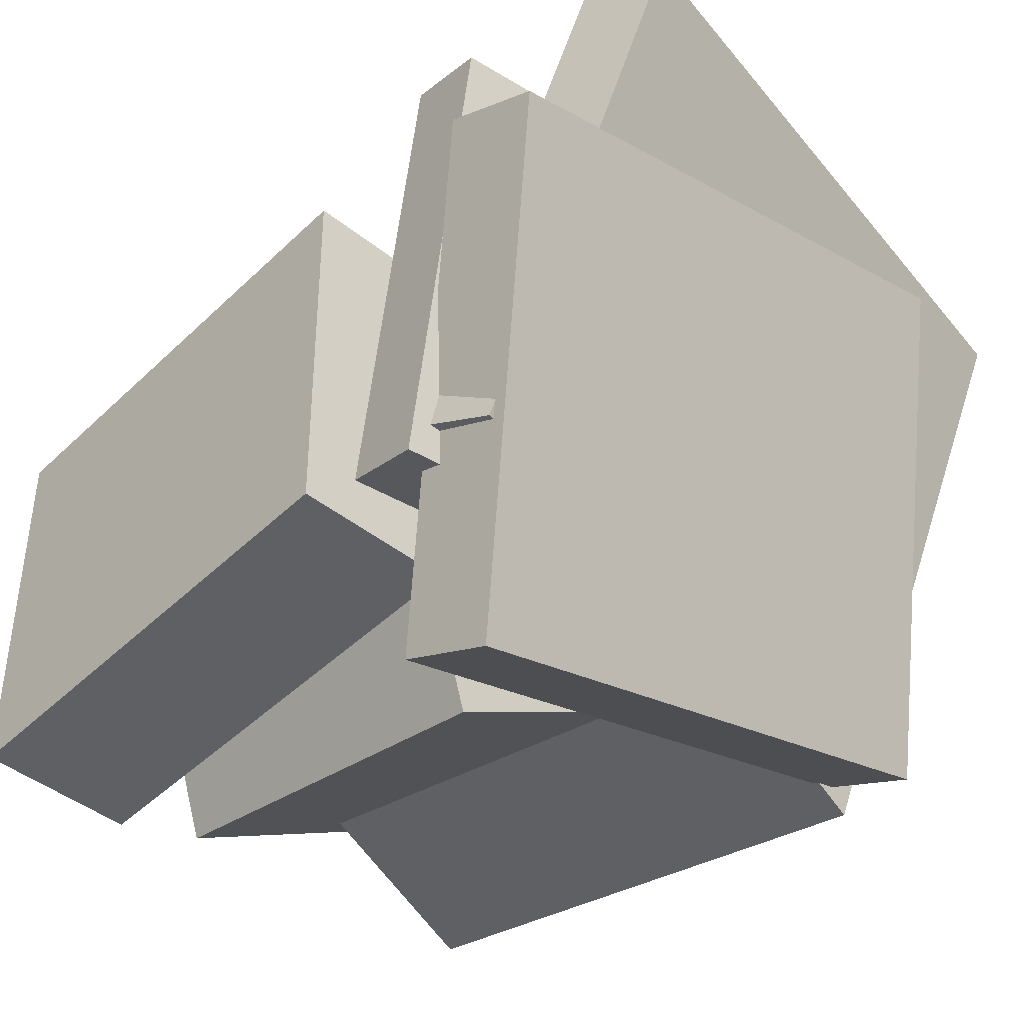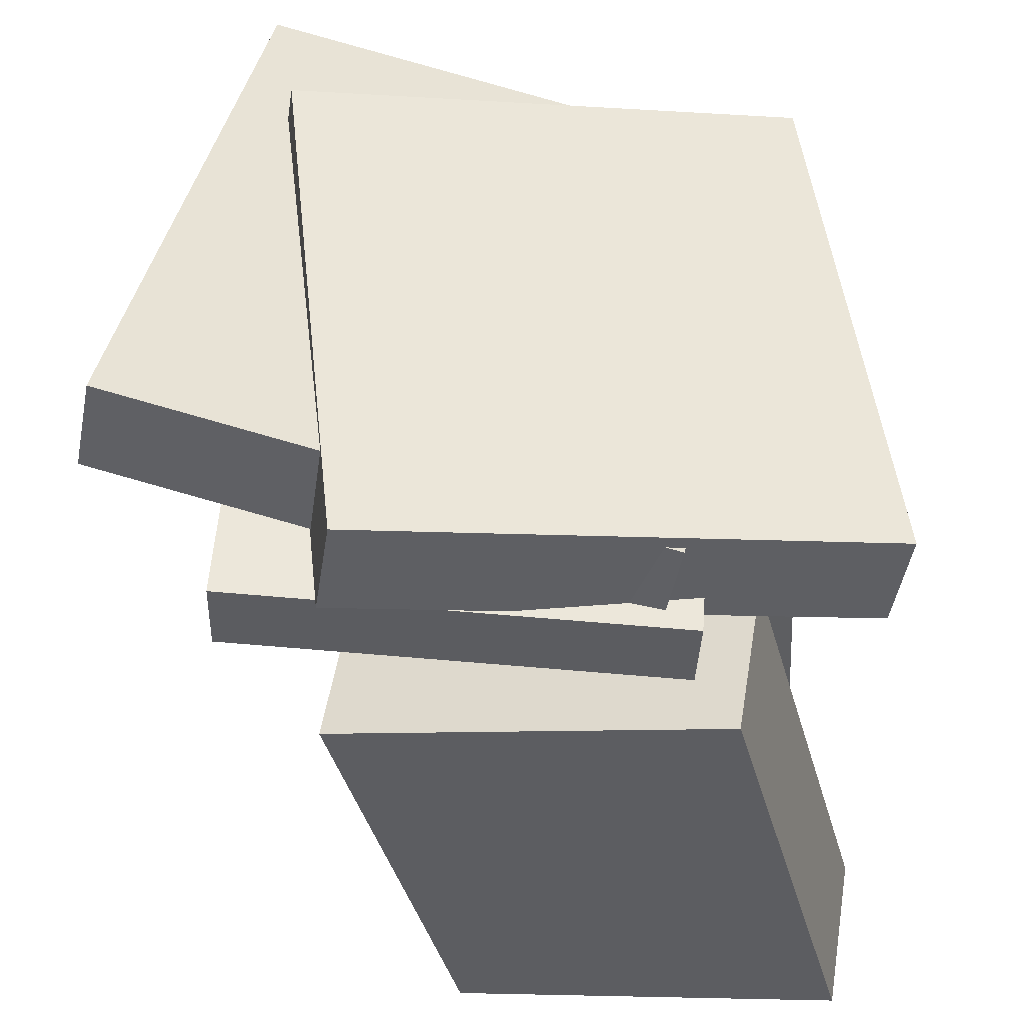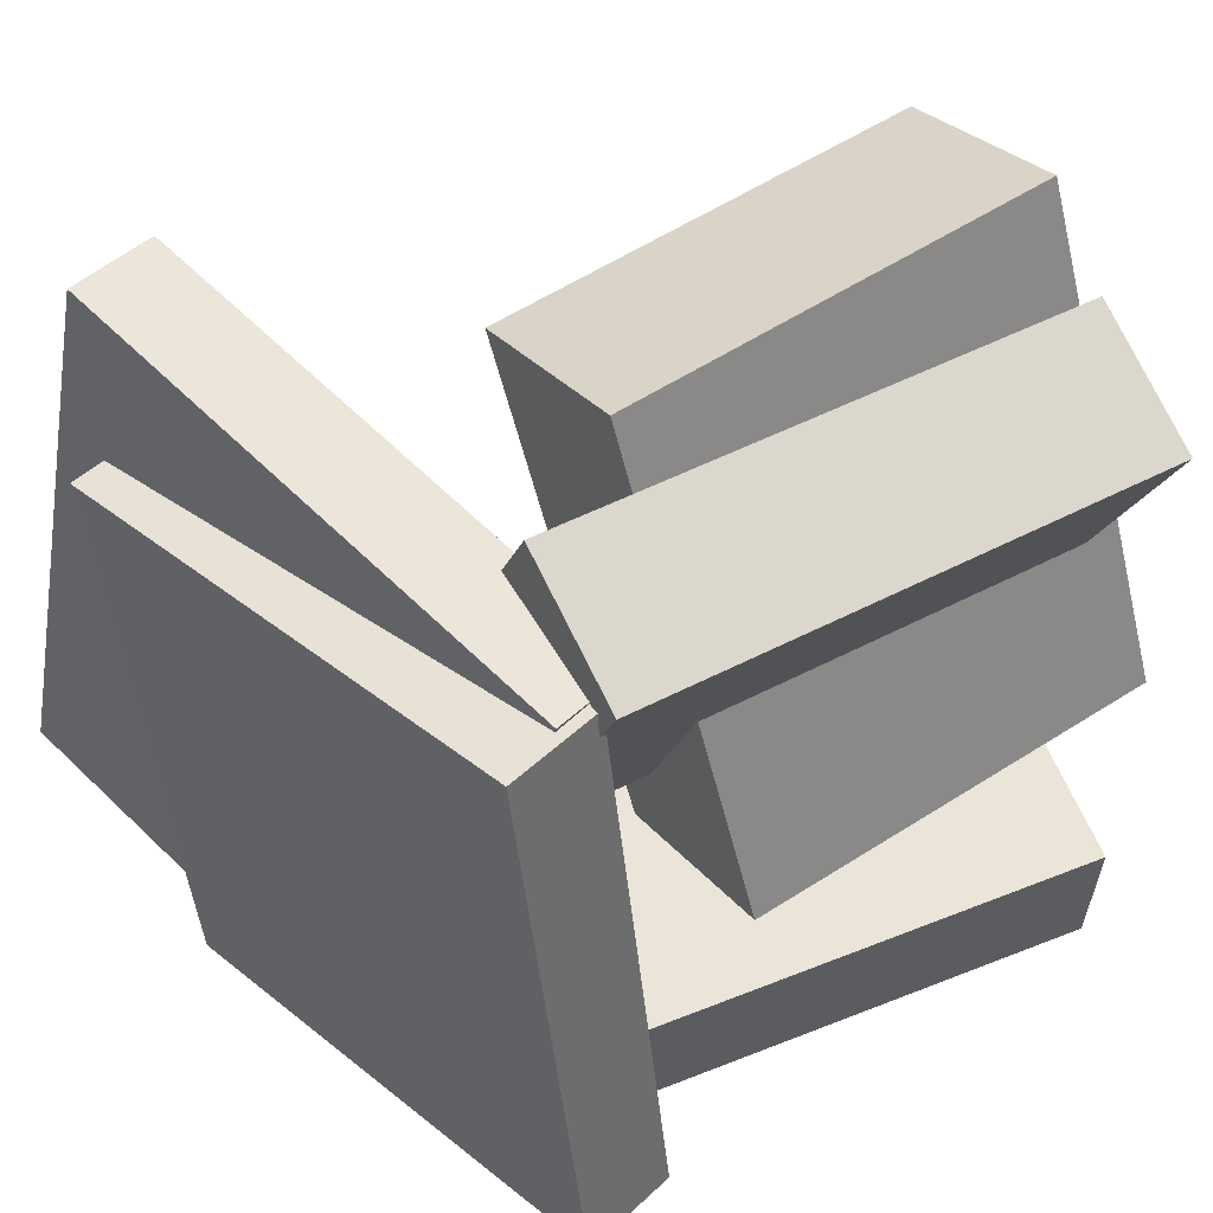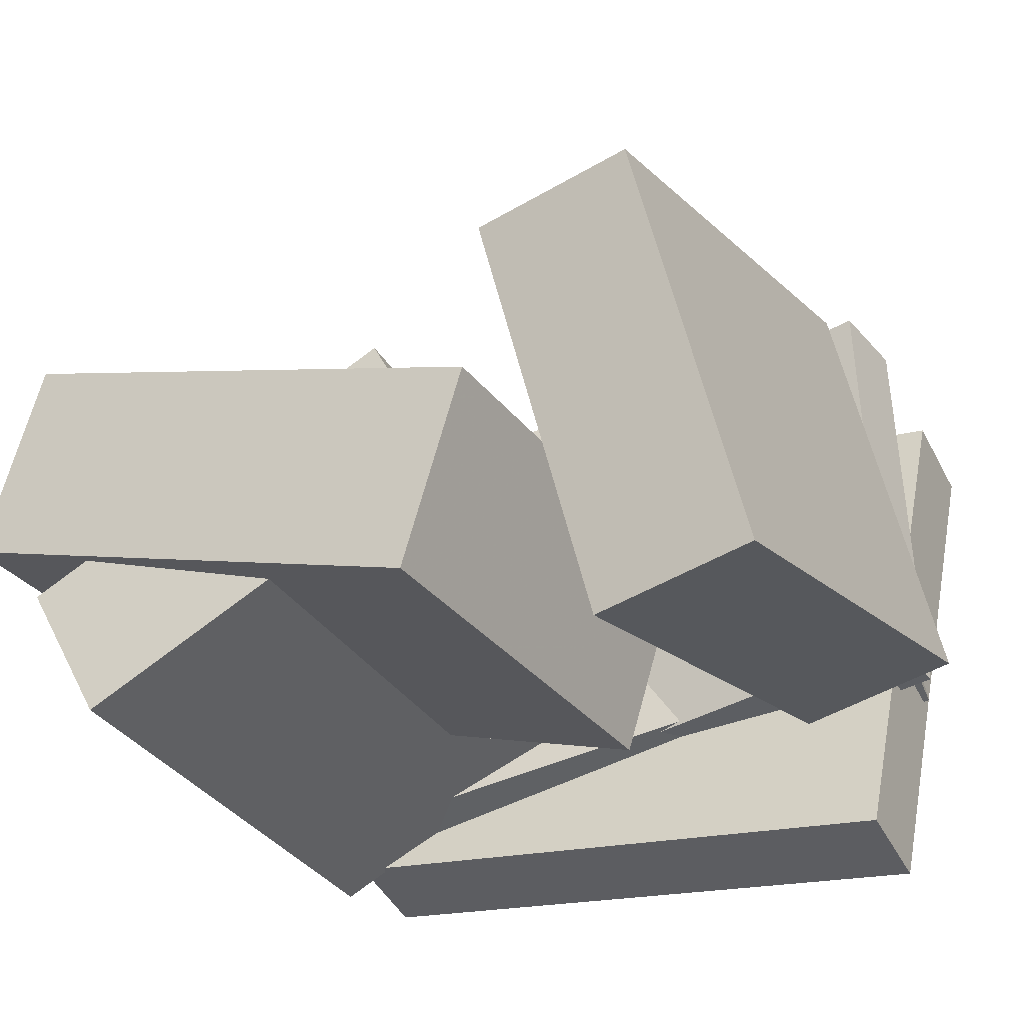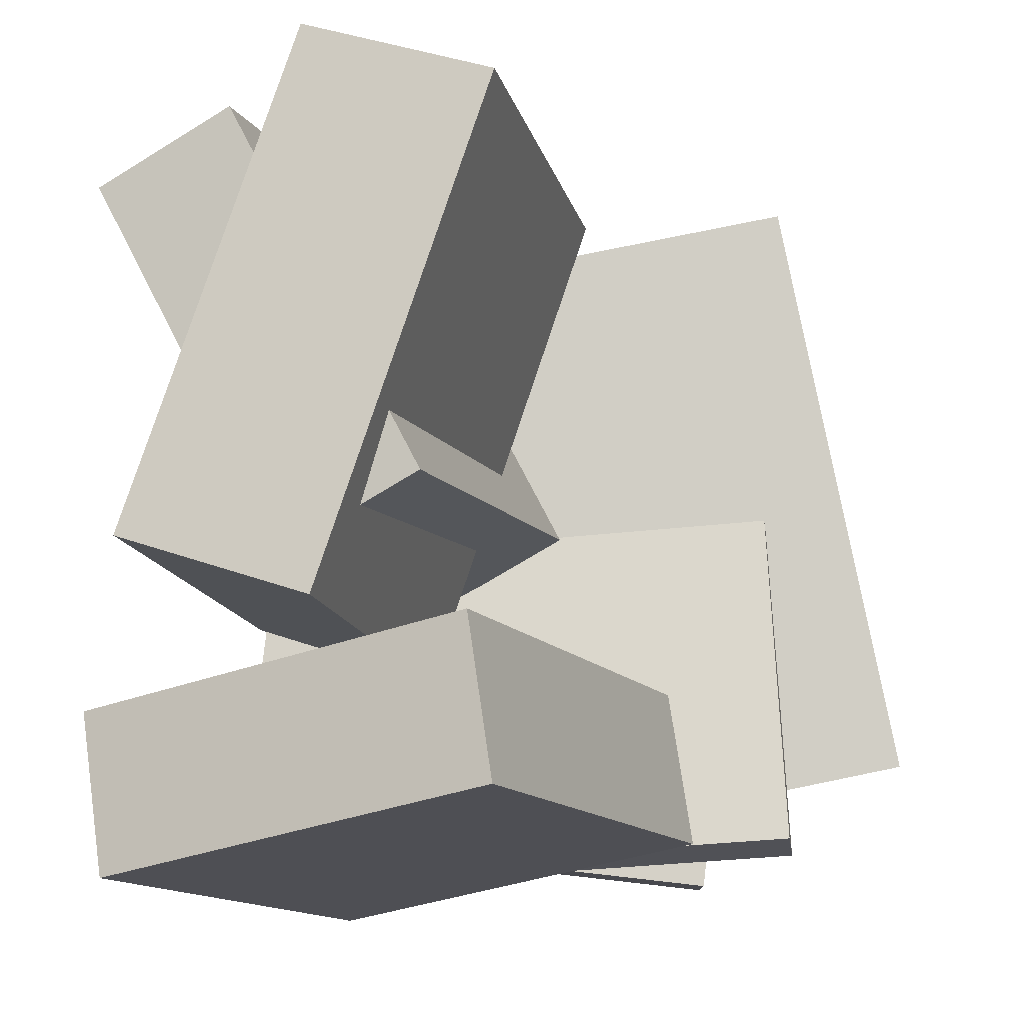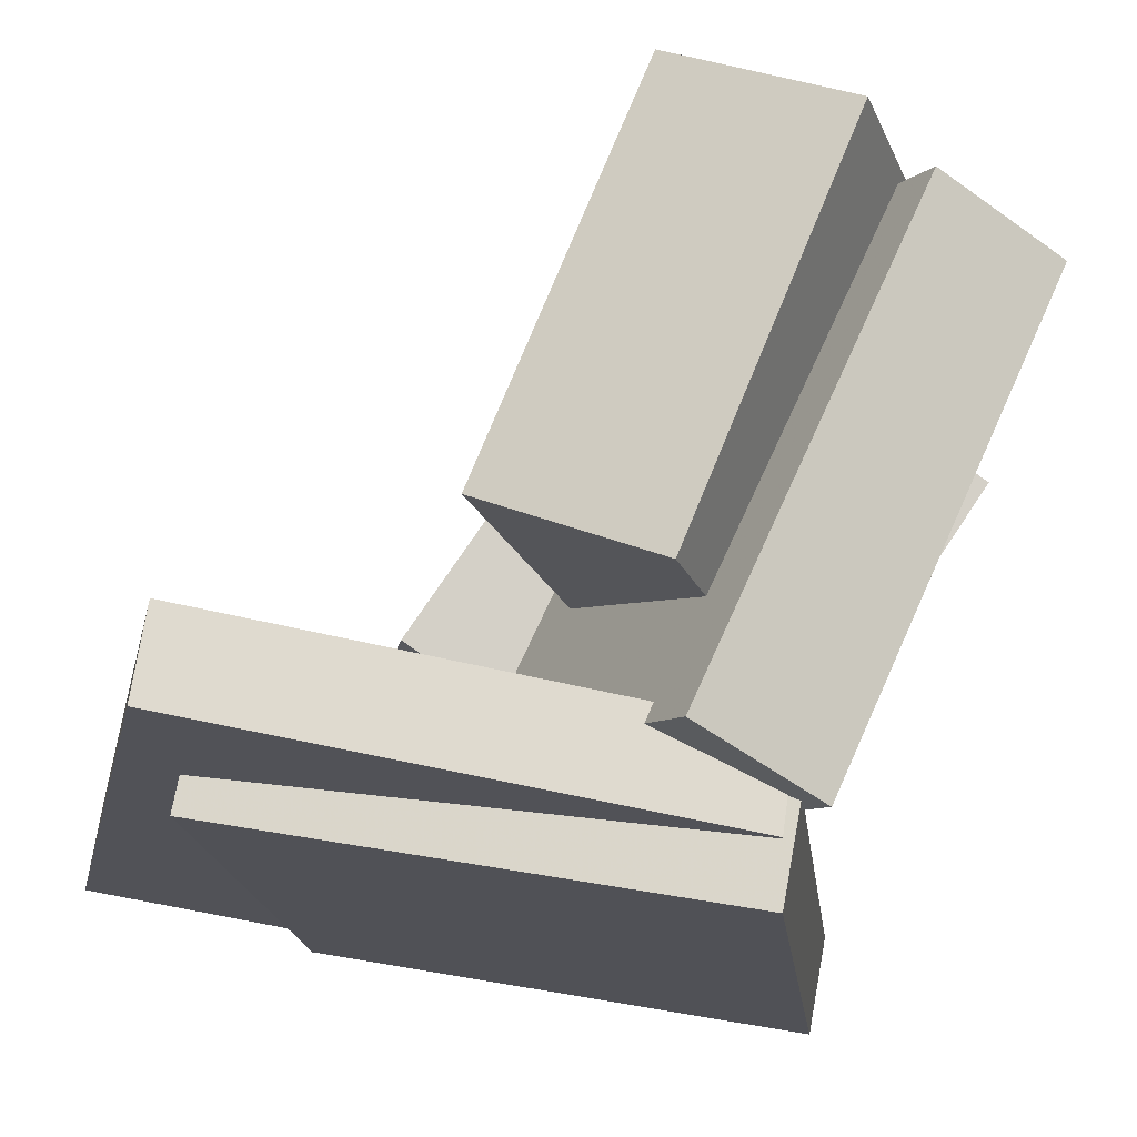
<metadata>
{"format":"obj","ext":"obj","renderer":"f3d","projection":"perspective","resolution":1024,"background":"white","views":[{"elev":-29.8,"azim":-137.9,"up":"+Y"},{"elev":-45.2,"azim":-86.9,"up":"+Z"},{"elev":48.2,"azim":-33.6,"up":"+Z"},{"elev":-30.9,"azim":115.2,"up":"+Y"},{"elev":-9.6,"azim":102.9,"up":"+Z"},{"elev":71.3,"azim":-67.7,"up":"+Z"}]}
</metadata>
<code>
v -0.1369 -0.06643 0.005694
v -0.1913 -0.07132 -0.004418
v -0.09502 -0.04685 -0.229
v -0.1494 -0.05174 -0.2392
v -0.1663 0.2214 0.02445
v -0.2207 0.2165 0.01433
v -0.1244 0.241 -0.2103
v -0.1788 0.2361 -0.2204
f 1.0 7.0 5.0
f 1.0 3.0 7.0
f 1.0 4.0 3.0
f 1.0 2.0 4.0
f 3.0 8.0 7.0
f 3.0 4.0 8.0
f 5.0 7.0 8.0
f 5.0 8.0 6.0
f 1.0 5.0 6.0
f 1.0 6.0 2.0
f 2.0 6.0 8.0
f 2.0 8.0 4.0
v -0.2487 0.1568 -0.2434
v -0.2666 0.1988 0.1493
v -0.1841 0.1704 -0.2419
v -0.202 0.2123 0.1508
v -0.1797 -0.1771 -0.2046
v -0.1976 -0.1352 0.1881
v -0.1151 -0.1636 -0.2031
v -0.133 -0.1217 0.1896
f 9.0 15.0 13.0
f 9.0 11.0 15.0
f 9.0 12.0 11.0
f 9.0 10.0 12.0
f 11.0 16.0 15.0
f 11.0 12.0 16.0
f 13.0 15.0 16.0
f 13.0 16.0 14.0
f 9.0 13.0 14.0
f 9.0 14.0 10.0
f 10.0 14.0 16.0
f 10.0 16.0 12.0
v -0.0303 -0.1212 -0.06385
v -0.05819 -0.01564 0.2632
v -0.02635 0.005015 -0.1043
v -0.05423 0.1106 0.2228
v 0.2518 -0.1223 -0.03946
v 0.2239 -0.01666 0.2876
v 0.2558 0.003987 -0.0799
v 0.2279 0.1096 0.2471
f 17.0 23.0 21.0
f 17.0 19.0 23.0
f 17.0 20.0 19.0
f 17.0 18.0 20.0
f 19.0 24.0 23.0
f 19.0 20.0 24.0
f 21.0 23.0 24.0
f 21.0 24.0 22.0
f 17.0 21.0 22.0
f 17.0 22.0 18.0
f 18.0 22.0 24.0
f 18.0 24.0 20.0
v -0.105 -0.09001 -0.1646
v -0.05471 0.1669 -0.1142
v -0.09383 -0.07203 -0.2673
v -0.04357 0.1848 -0.2168
v 0.209 -0.1559 -0.1421
v 0.2593 0.101 -0.09162
v 0.2201 -0.1379 -0.2447
v 0.2704 0.119 -0.1943
f 25.0 31.0 29.0
f 25.0 27.0 31.0
f 25.0 28.0 27.0
f 25.0 26.0 28.0
f 27.0 32.0 31.0
f 27.0 28.0 32.0
f 29.0 31.0 32.0
f 29.0 32.0 30.0
f 25.0 29.0 30.0
f 25.0 30.0 26.0
f 26.0 30.0 32.0
f 26.0 32.0 28.0
v -0.14 -0.01408 -0.03578
v -0.1366 -0.139 0.2016
v -0.1357 0.07376 0.01041
v -0.1323 -0.0512 0.2478
v 0.2169 -0.02569 -0.04694
v 0.2203 -0.1506 0.1904
v 0.2212 0.06215 -0.0007546
v 0.2246 -0.06281 0.2366
f 33.0 39.0 37.0
f 33.0 35.0 39.0
f 33.0 36.0 35.0
f 33.0 34.0 36.0
f 35.0 40.0 39.0
f 35.0 36.0 40.0
f 37.0 39.0 40.0
f 37.0 40.0 38.0
f 33.0 37.0 38.0
f 33.0 38.0 34.0
f 34.0 38.0 40.0
f 34.0 40.0 36.0
v -0.199 -0.04199 -0.2236
v -0.2811 0.297 -0.1516
v -0.1402 -0.02716 -0.2263
v -0.2223 0.3118 -0.1544
v -0.1595 -0.1205 0.1913
v -0.2416 0.2184 0.2633
v -0.1007 -0.1057 0.1885
v -0.1829 0.2333 0.2605
f 41.0 47.0 45.0
f 41.0 43.0 47.0
f 41.0 44.0 43.0
f 41.0 42.0 44.0
f 43.0 48.0 47.0
f 43.0 44.0 48.0
f 45.0 47.0 48.0
f 45.0 48.0 46.0
f 41.0 45.0 46.0
f 41.0 46.0 42.0
f 42.0 46.0 48.0
f 42.0 48.0 44.0

</code>
